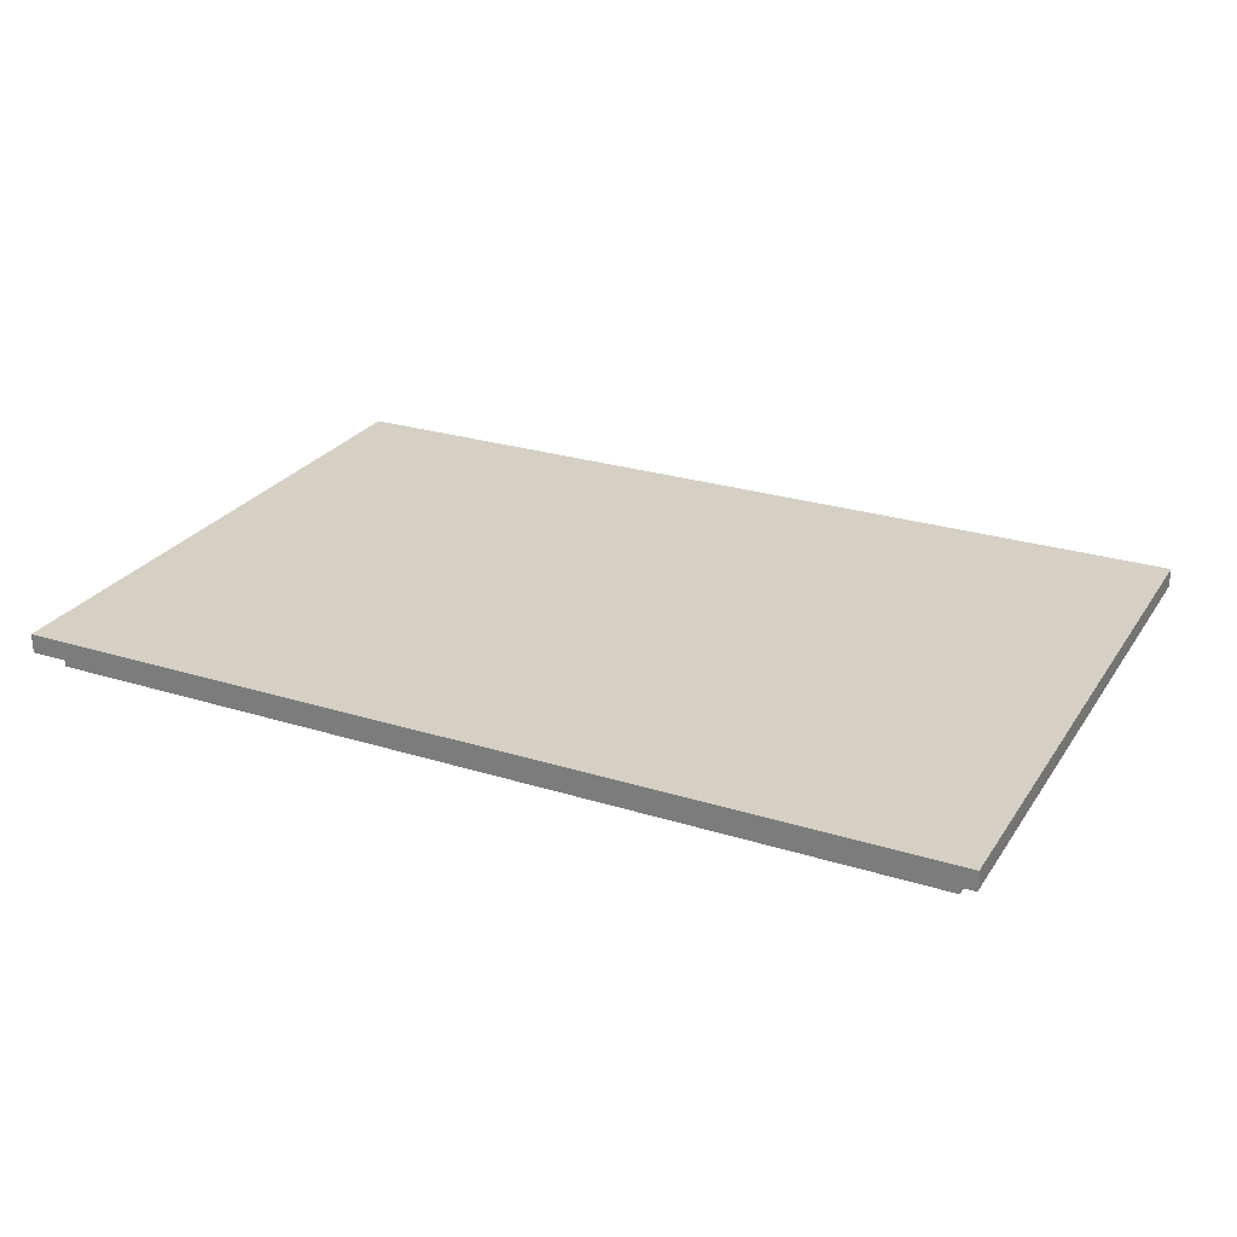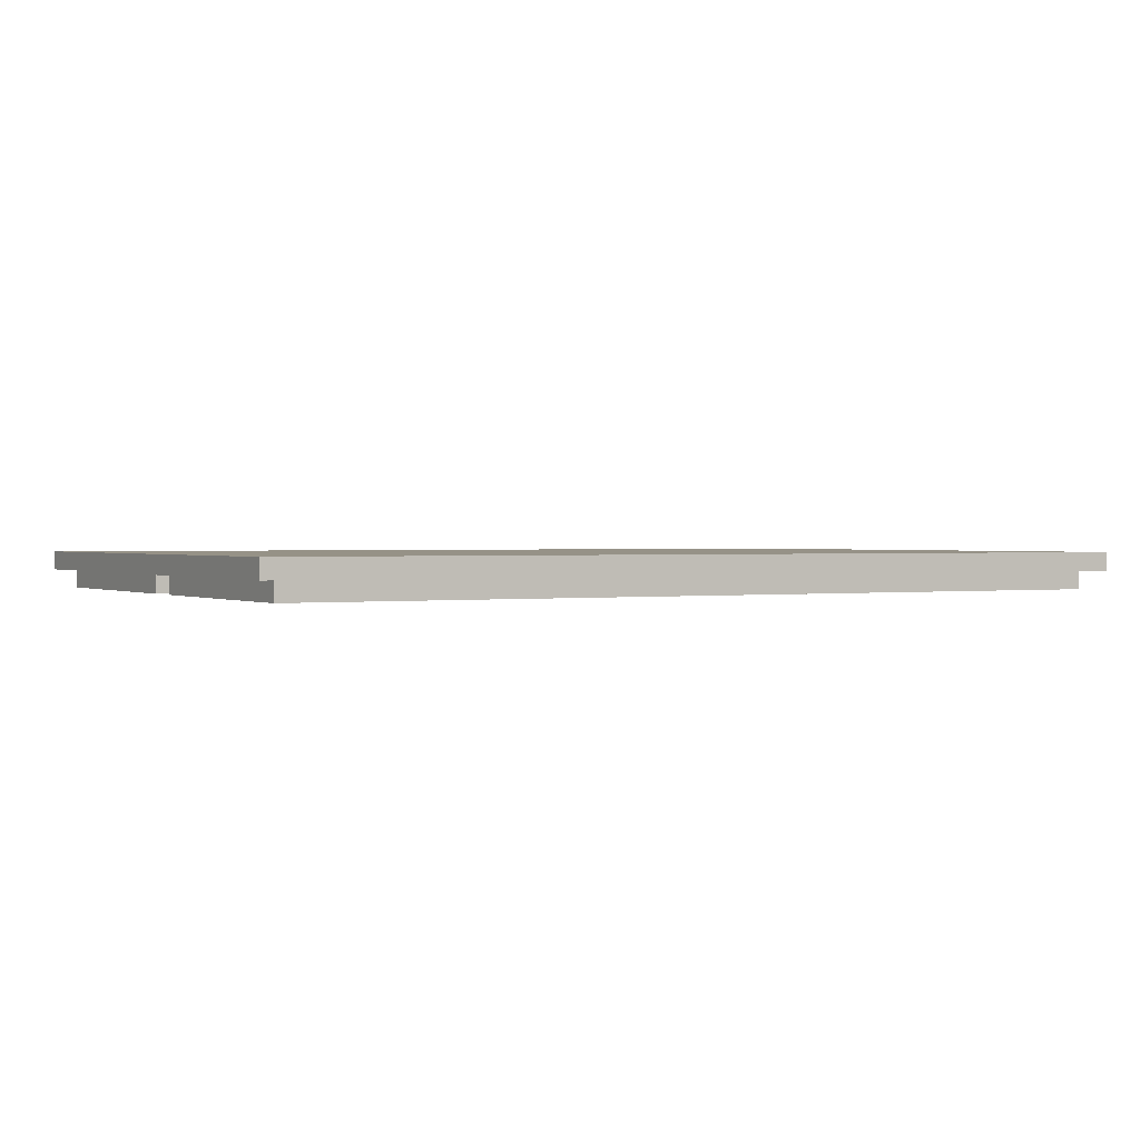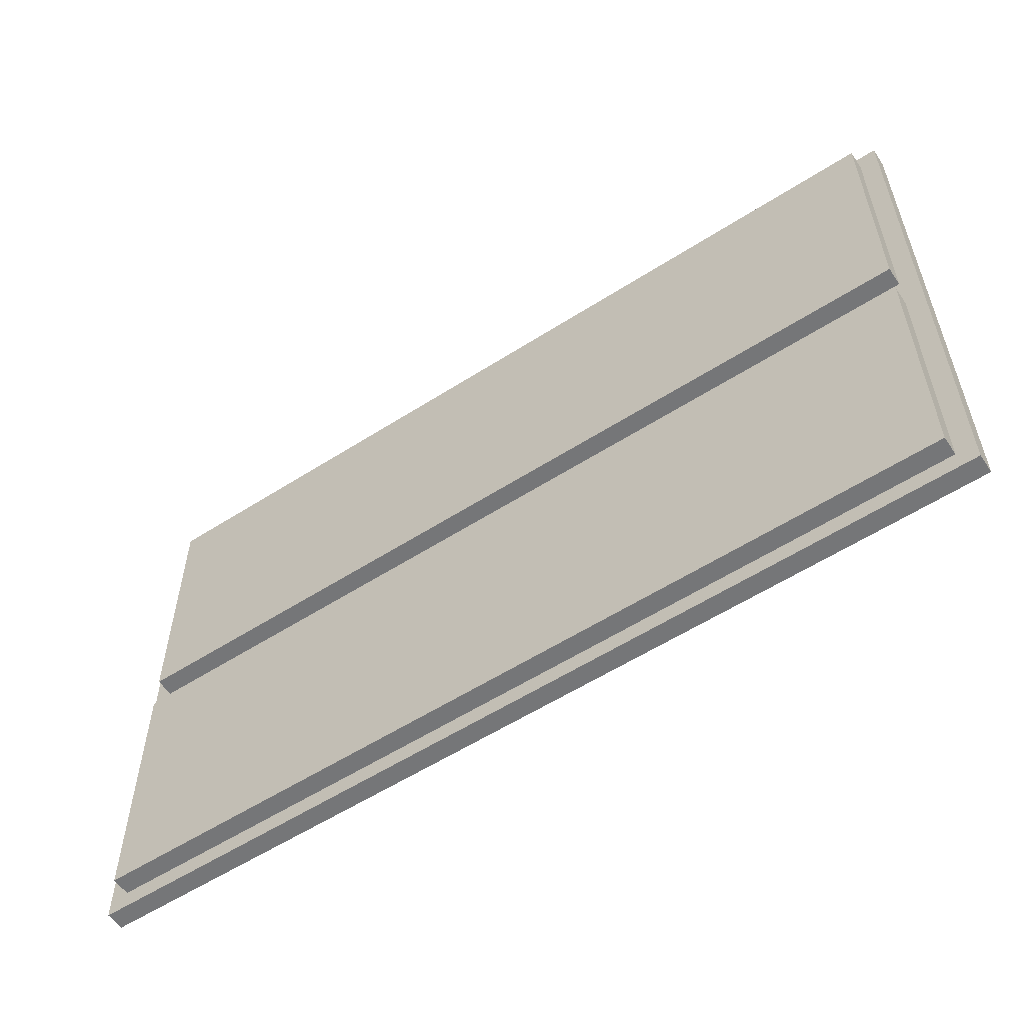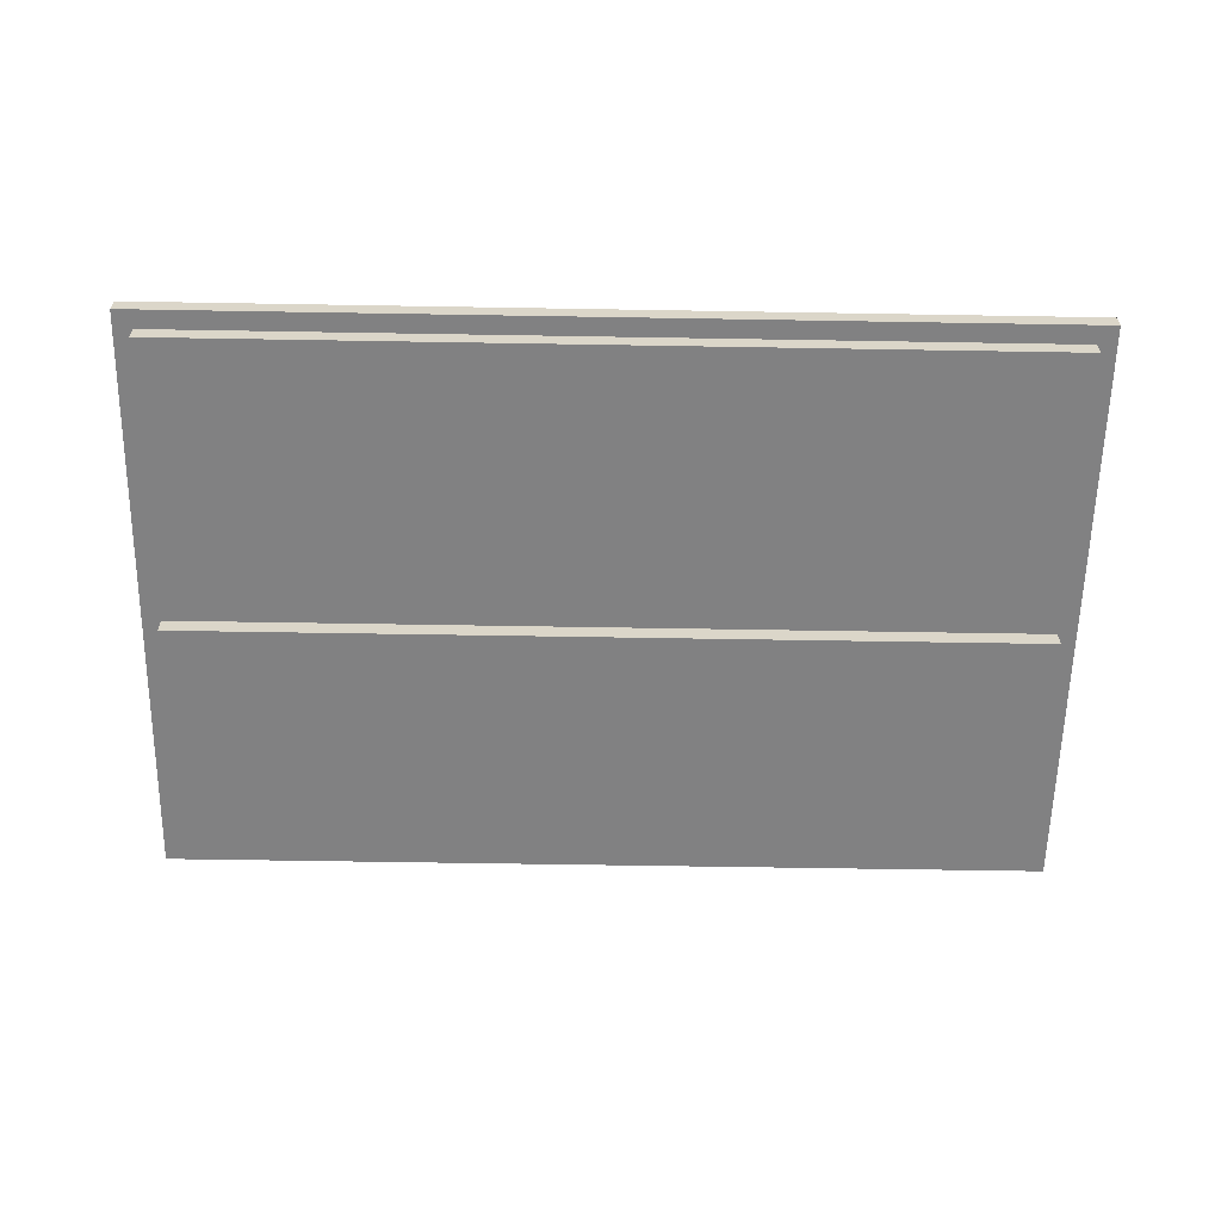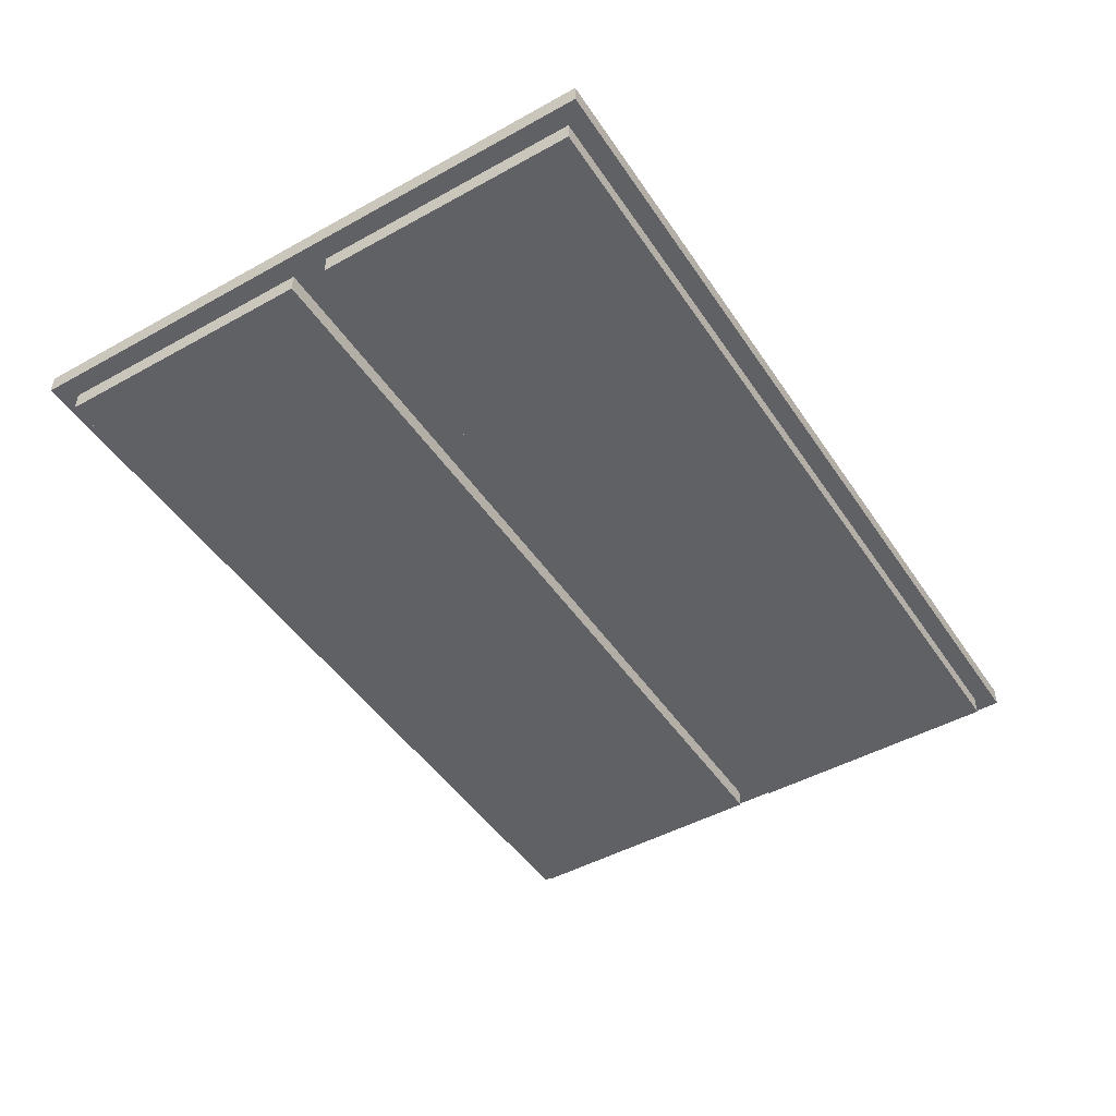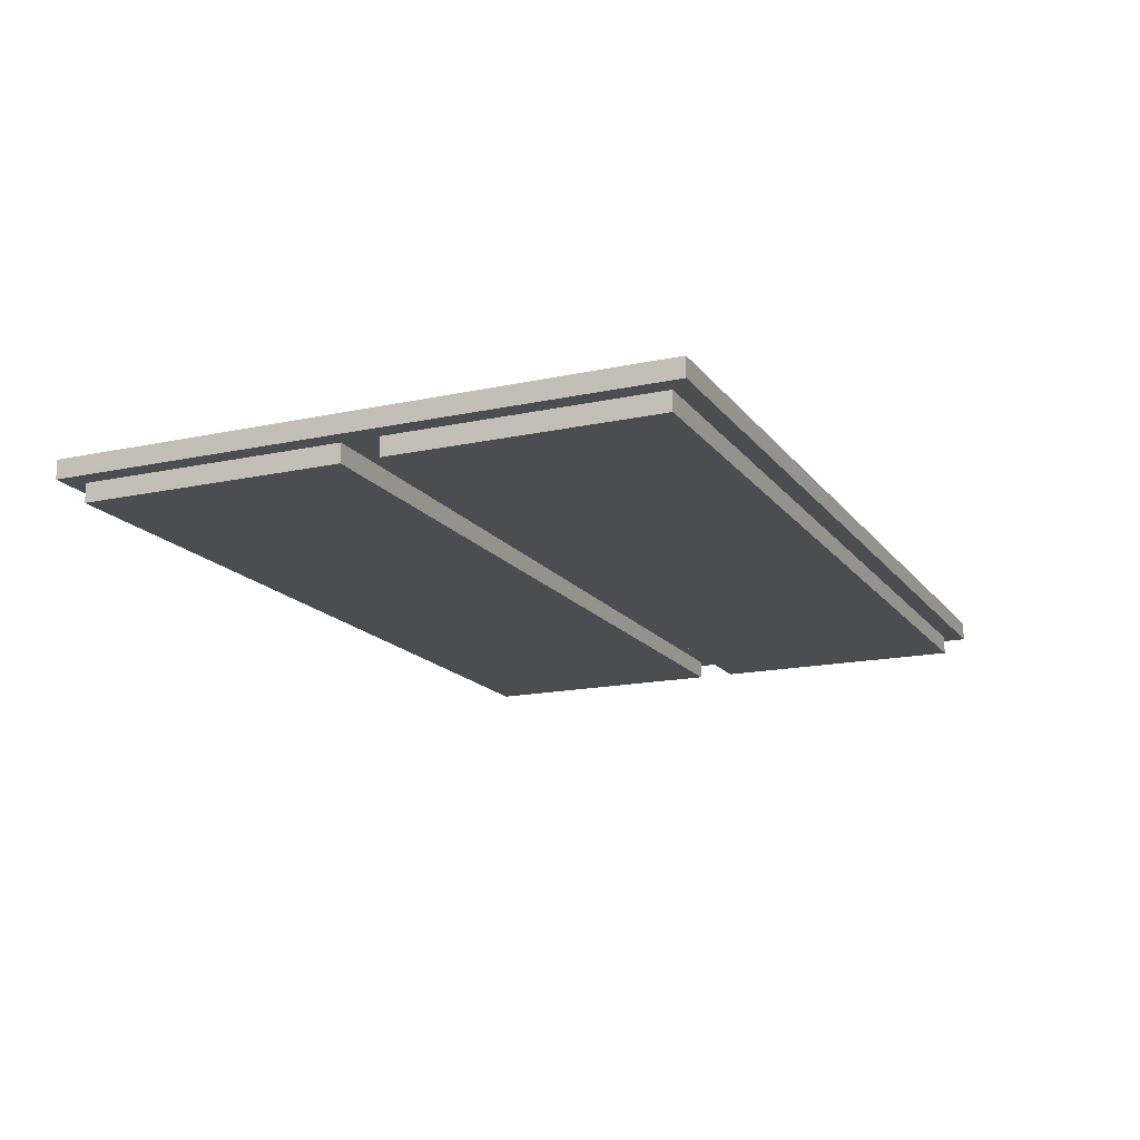
<metadata>
{"format":"obj","ext":"obj","renderer":"f3d","projection":"perspective","resolution":1024,"background":"white","views":[{"elev":26.2,"azim":-153.8,"up":"+Z"},{"elev":1.0,"azim":150.6,"up":"+Z"},{"elev":-56.8,"azim":-146.2,"up":"+Y"},{"elev":-60.5,"azim":-1.0,"up":"+Z"},{"elev":-47.2,"azim":-57.9,"up":"+Z"},{"elev":-16.2,"azim":114.1,"up":"+Z"}]}
</metadata>
<code>
o Wall.013_Wall.014
v 2.3 0.1 -0.7
v 2.3 1.5 -0.8
v 2.3 1.7 -0.8
v 2.3 3.1 -0.7
v -2.3 0.1 -0.7
v -2.3 1.5 -0.8
v -2.3 1.7 -0.7
v -2.3 2.1 -0.7
v -2.3 0.2 -0.7
v -2.4 3.2 -0.7
v 2.4 3.2 -0.6
v 2.4 -0 -0.6
v -2.4 -0 -0.7
v 2.4 -0 -0.7
v -2.4 -0 -0.6
v 2.3 0.1 -0.8
v -2.3 0.1 -0.8
v 2.3 1.7 -0.7
v -2.3 1.7 -0.8
v 2.3 1.5 -0.7
v -2.3 1.5 -0.7
v 2.3 3.1 -0.8
v -2.3 3.1 -0.8
v -2.3 3.1 -0.7
v 2.4 3.2 -0.7
v -2.4 3.2 -0.6
f 23 19 8 24
f 26 10 13 15
f 26 11 25 10
f 12 14 25 11
f 16 2 20 1
f 19 23 22 3
f 13 14 12 15
f 5 17 16 1
f 3 22 4 18
f 16 17 6 2
f 13 5 1 14
f 20 25 14 1
f 21 20 2 6
f 26 15 12 11
f 25 4 24 10
f 7 19 3 18
f 9 21 6 17
f 5 9 17
f 13 8 7 21
f 18 4 25 20
f 24 4 22 23
f 9 5 13 21
f 8 13 10 24
f 19 7 8
f 7 18 20 21

</code>
